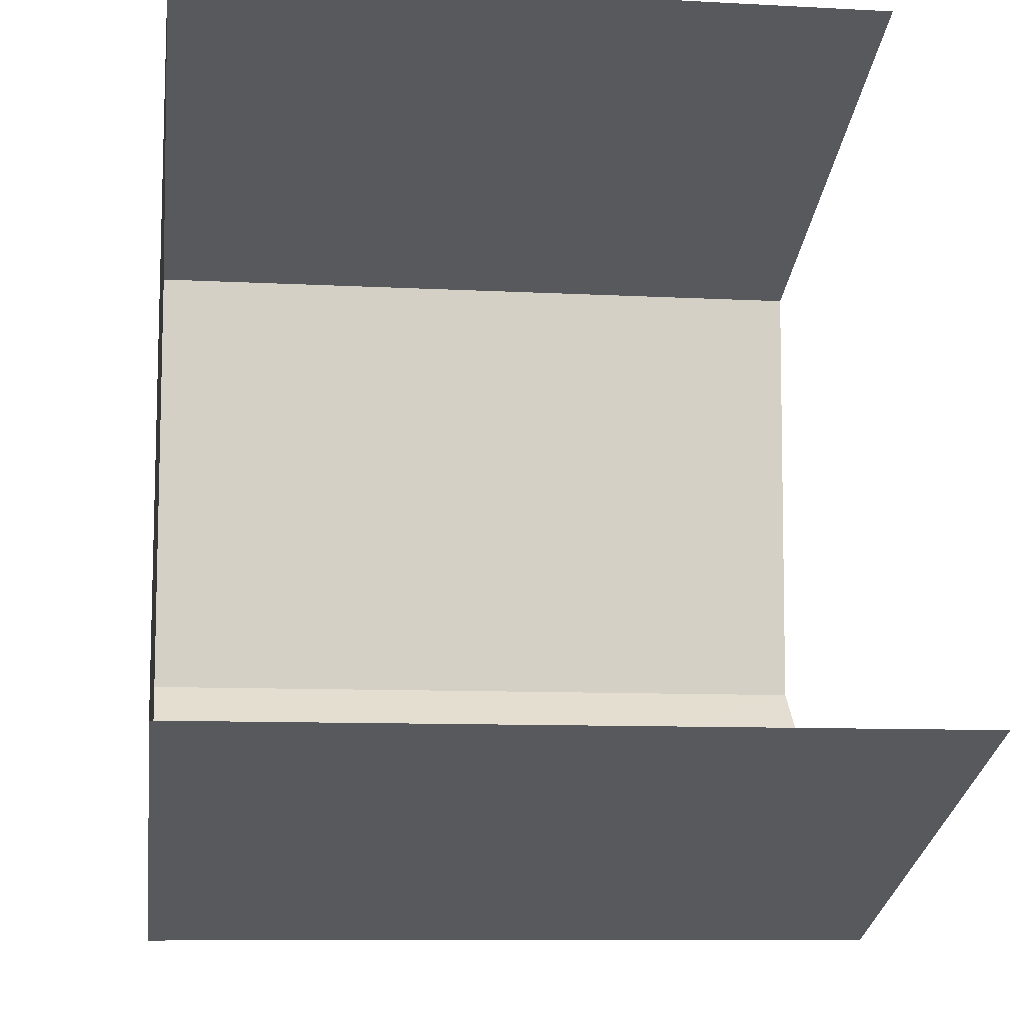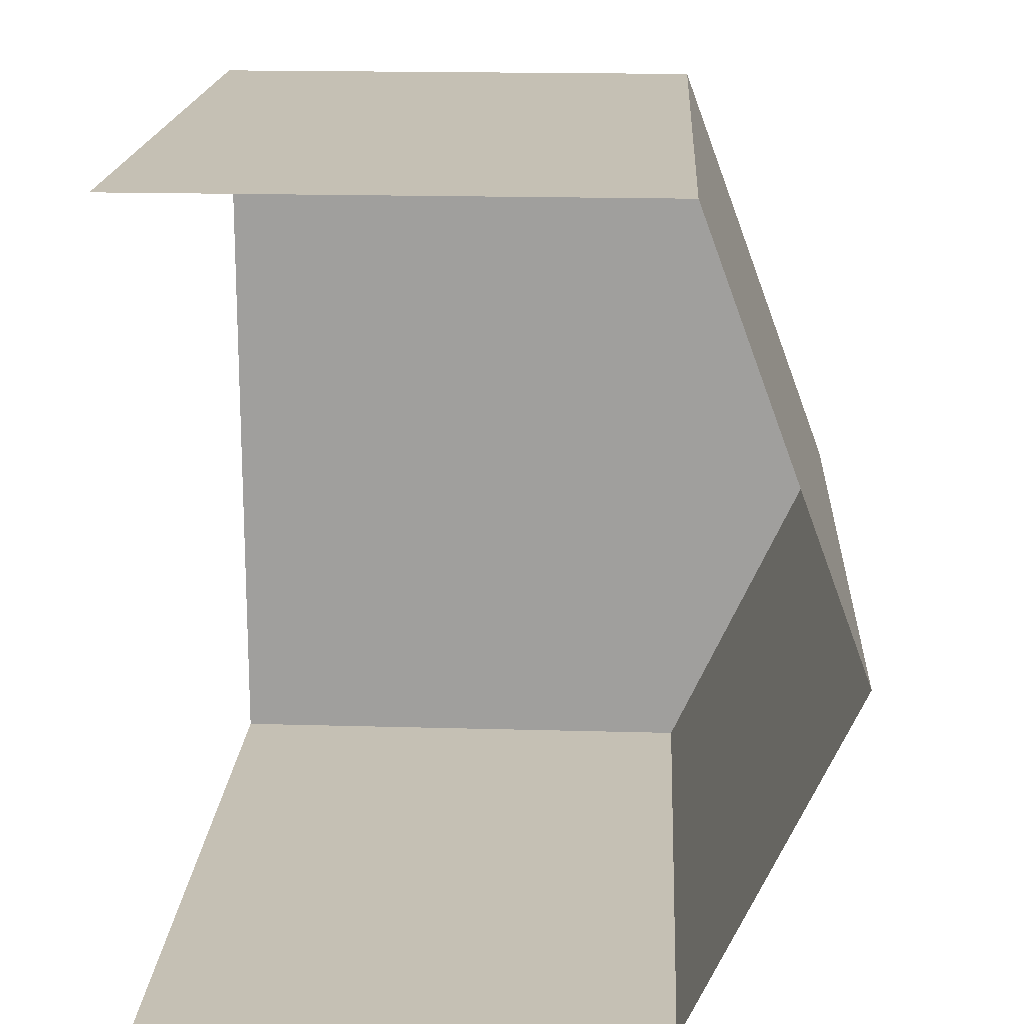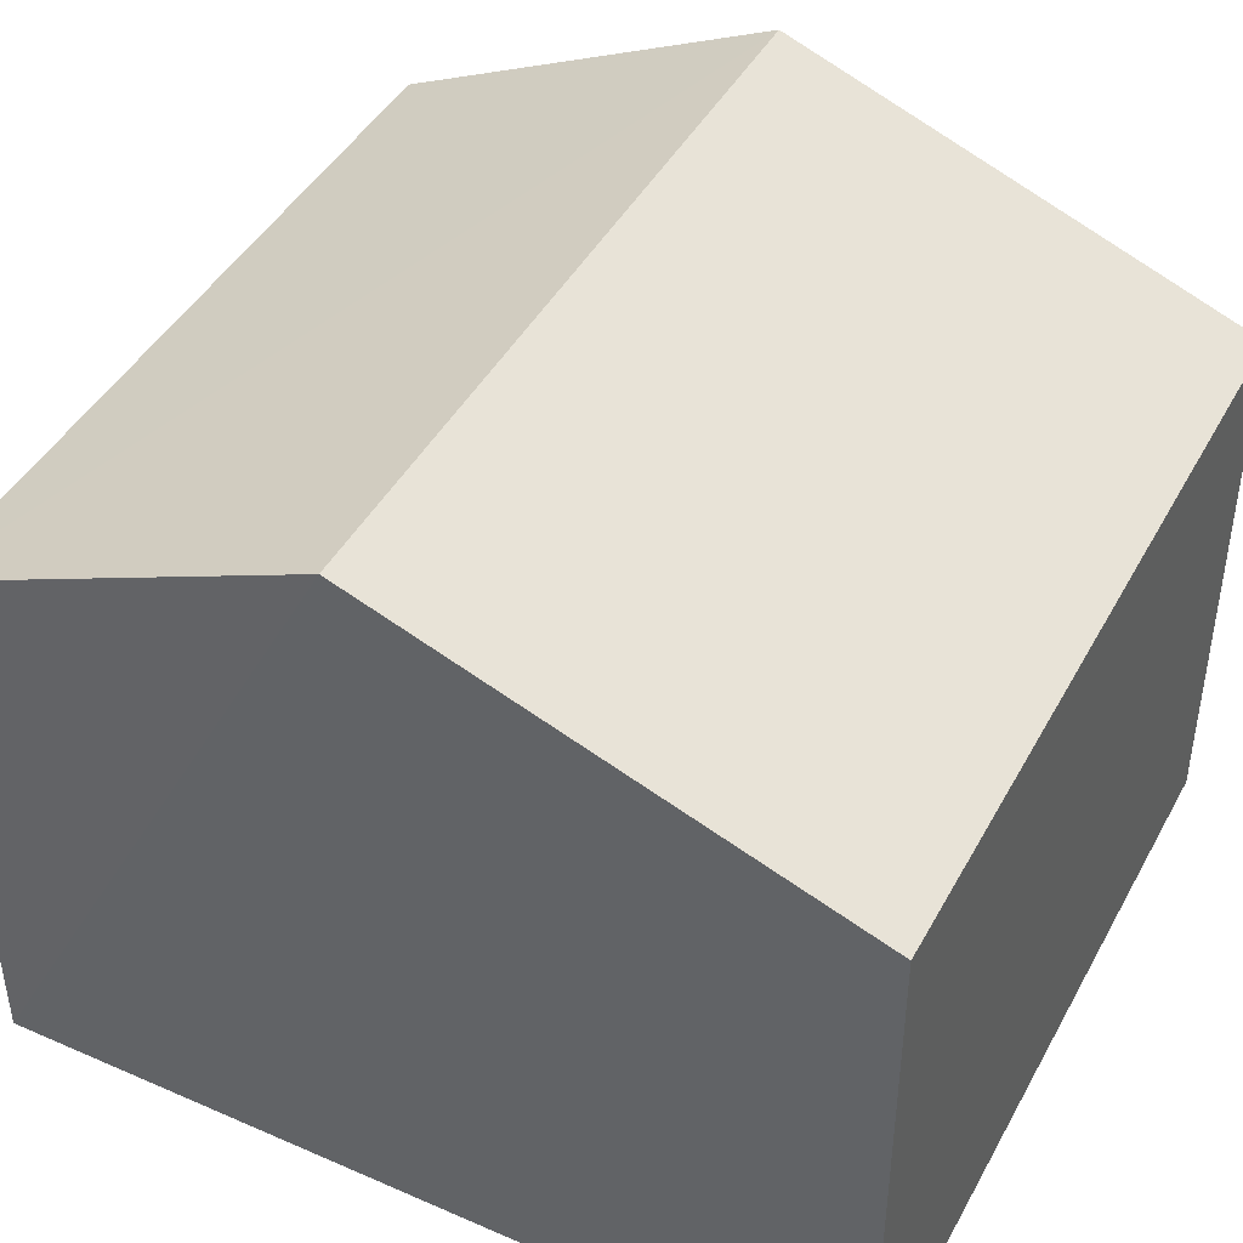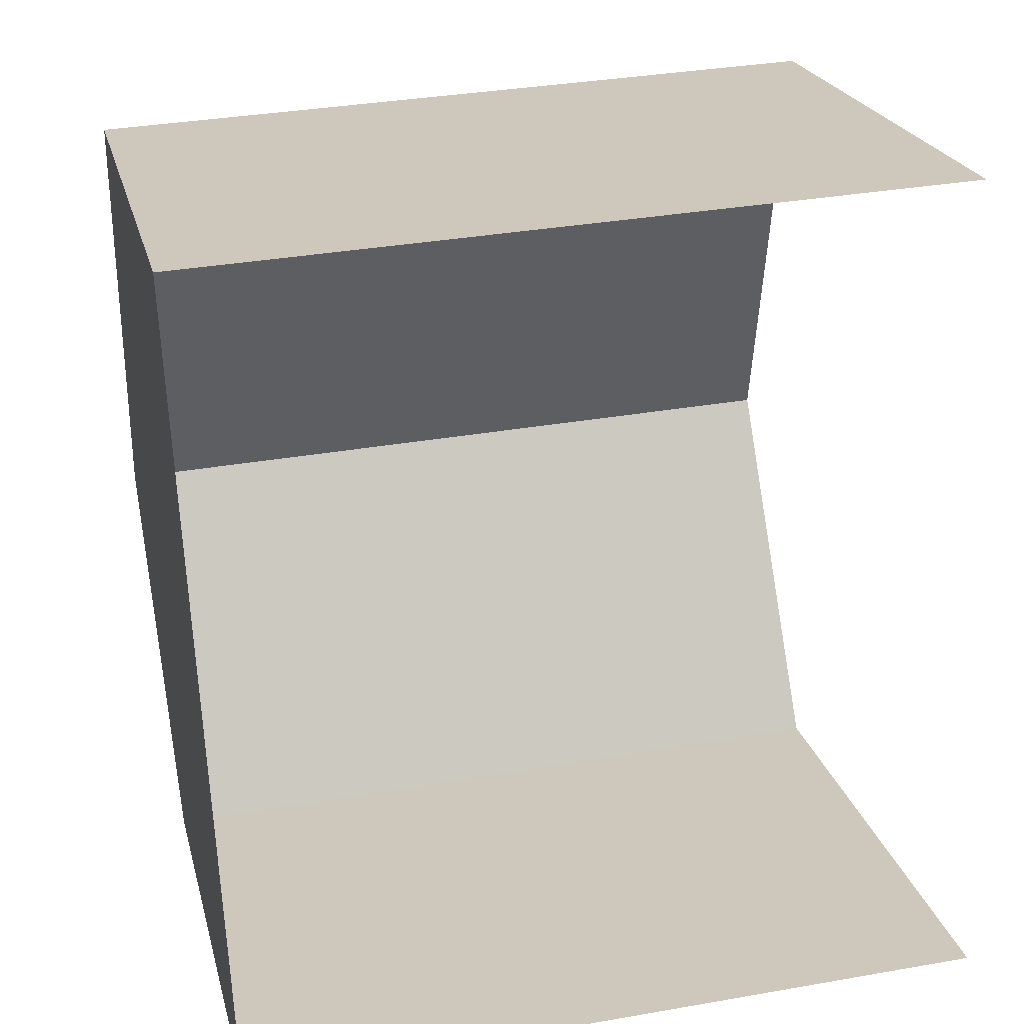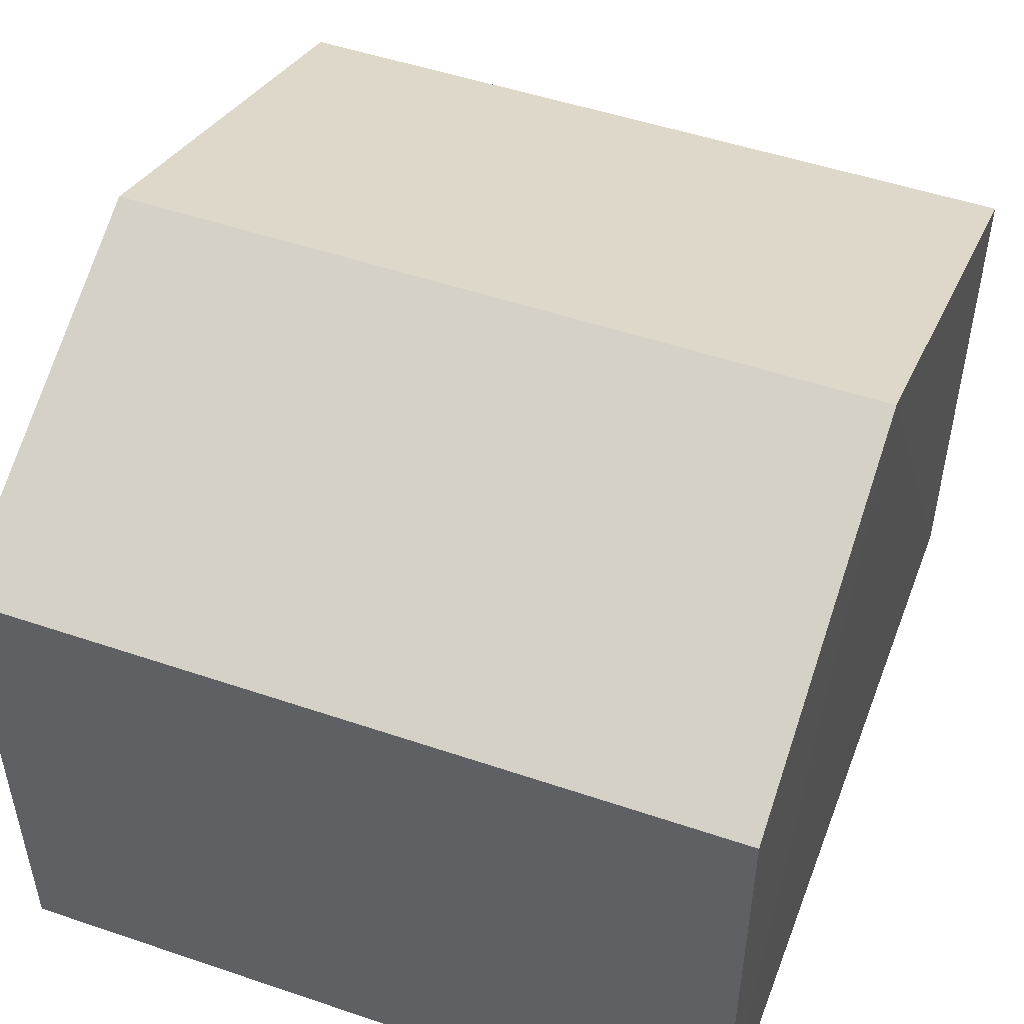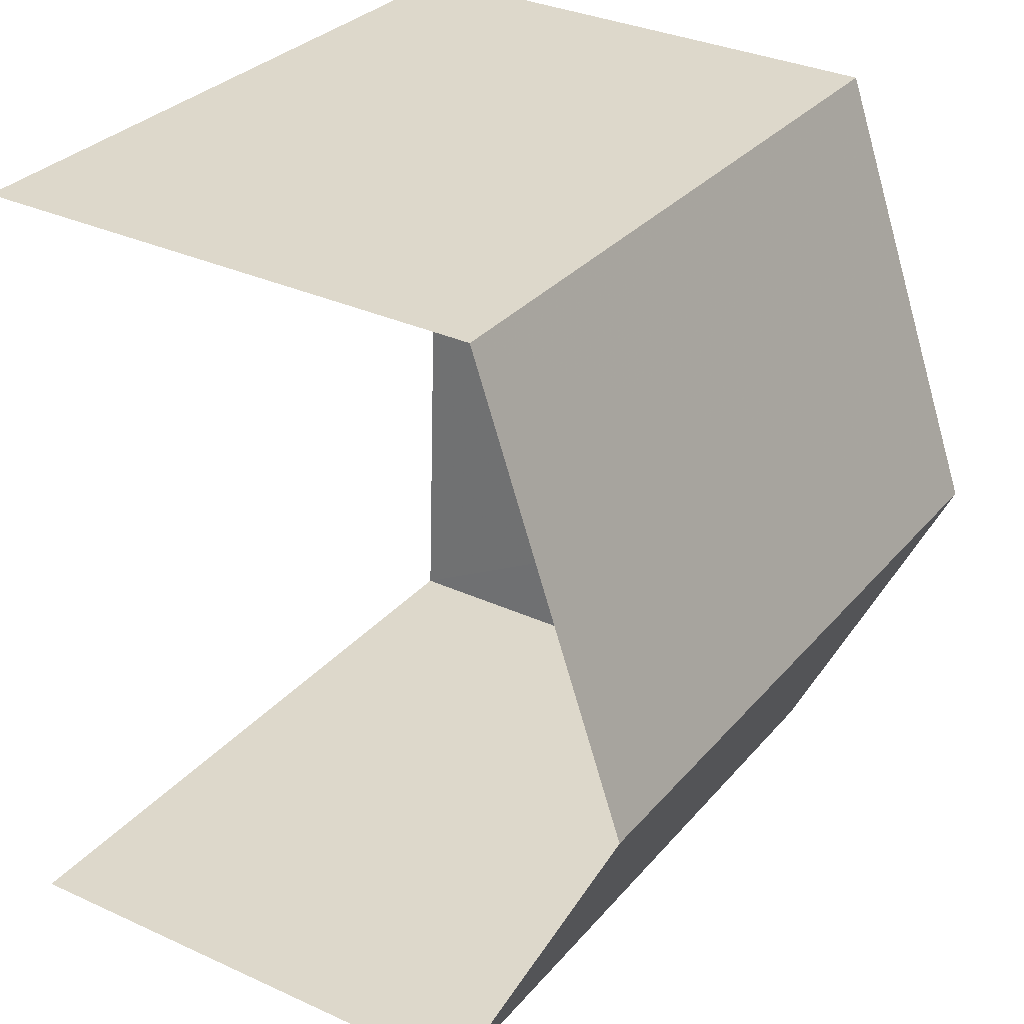
<metadata>
{"format":"obj","ext":"obj","renderer":"f3d","projection":"perspective","resolution":1024,"background":"white","views":[{"elev":-30.0,"azim":172.6,"up":"+Y"},{"elev":21.0,"azim":-86.9,"up":"+Y"},{"elev":43.9,"azim":114.2,"up":"+Z"},{"elev":22.0,"azim":166.9,"up":"+Y"},{"elev":50.3,"azim":17.7,"up":"+Z"},{"elev":33.3,"azim":-57.8,"up":"+Y"}]}
</metadata>
<code>
v -3.727e+05 -1.05e+05 25.29
v -3.727e+05 -1.05e+05 25.29
v -3.727e+05 -1.05e+05 25.29
v -3.727e+05 -1.05e+05 25.29
v -3.727e+05 -1.05e+05 33.28
v -3.727e+05 -1.05e+05 31.34
v -3.727e+05 -1.05e+05 33.28
v -3.727e+05 -1.05e+05 31.34
v -3.727e+05 -1.05e+05 31.34
v -3.727e+05 -1.05e+05 31.34
f 1 2 3
f 1 4 2
f 6 2 7
f 2 4 7
f 4 10 7
f 5 6 7
f 5 8 6
f 7 9 5
f 7 10 9
f 8 3 2
f 6 8 2
f 9 4 1
f 9 10 4
f 9 1 5
f 1 3 5
f 3 8 5

</code>
